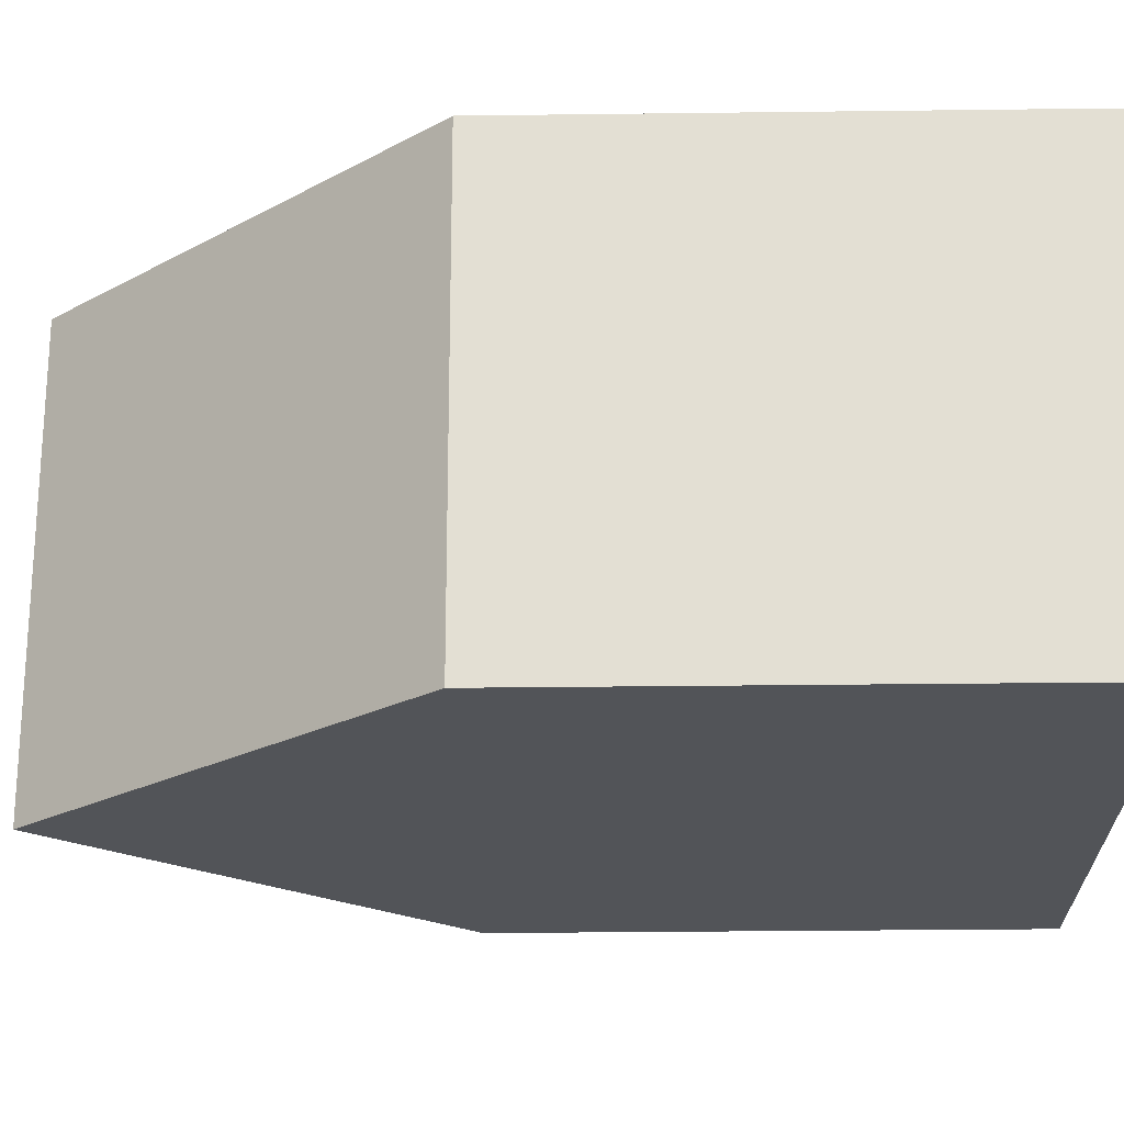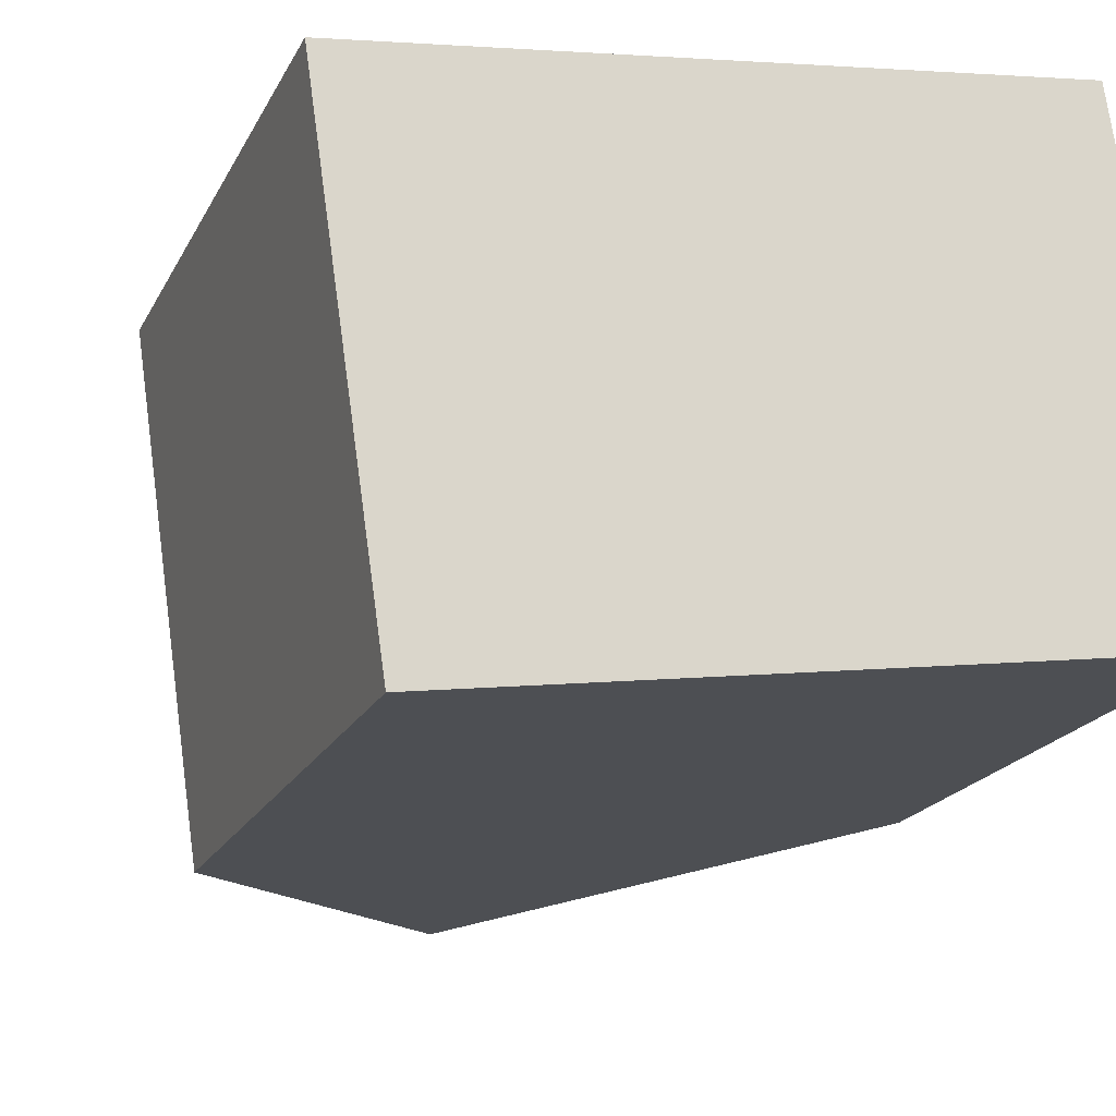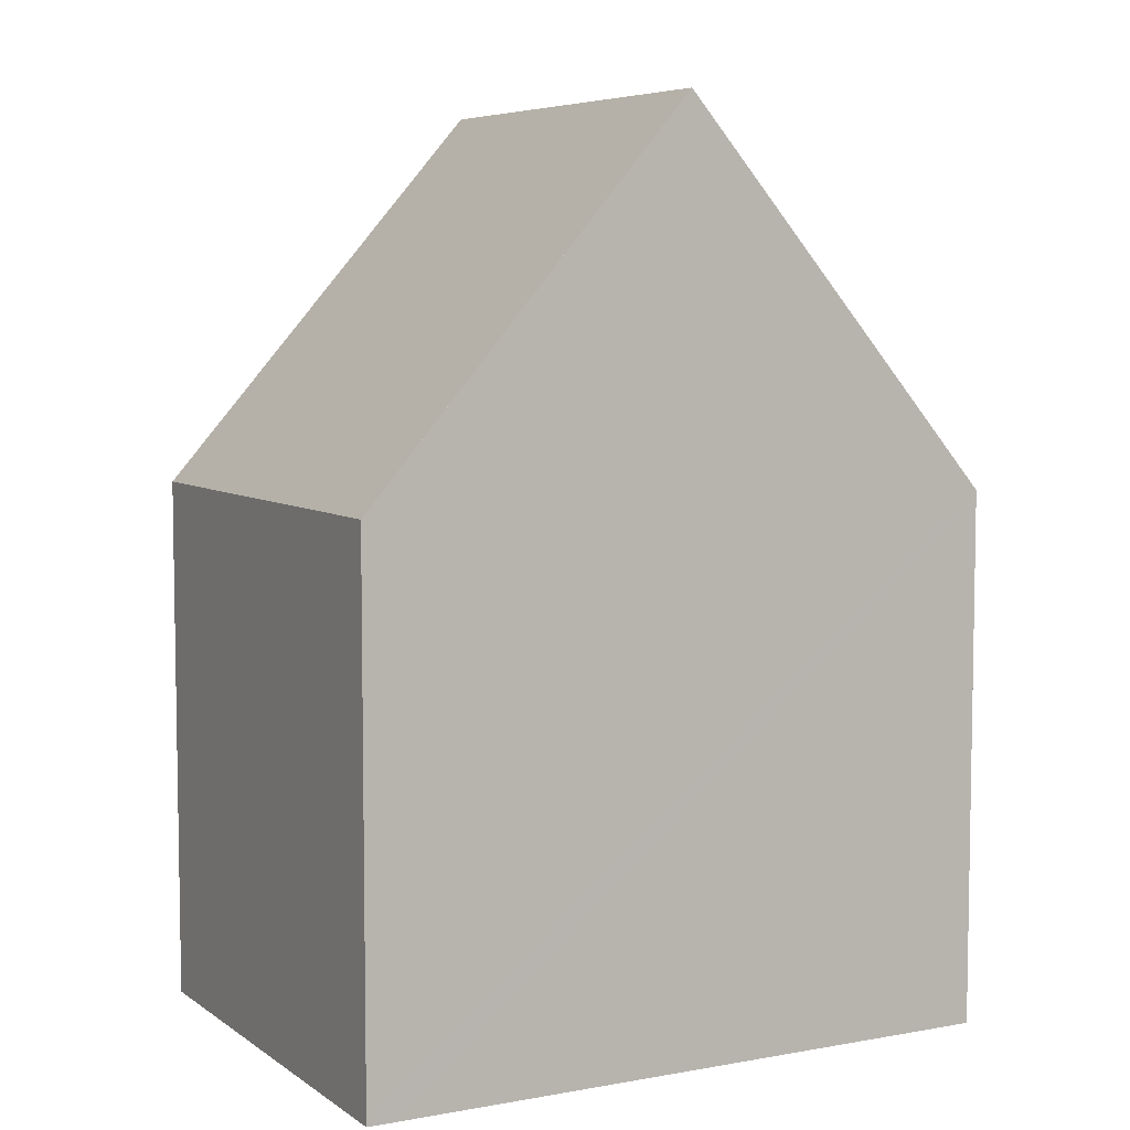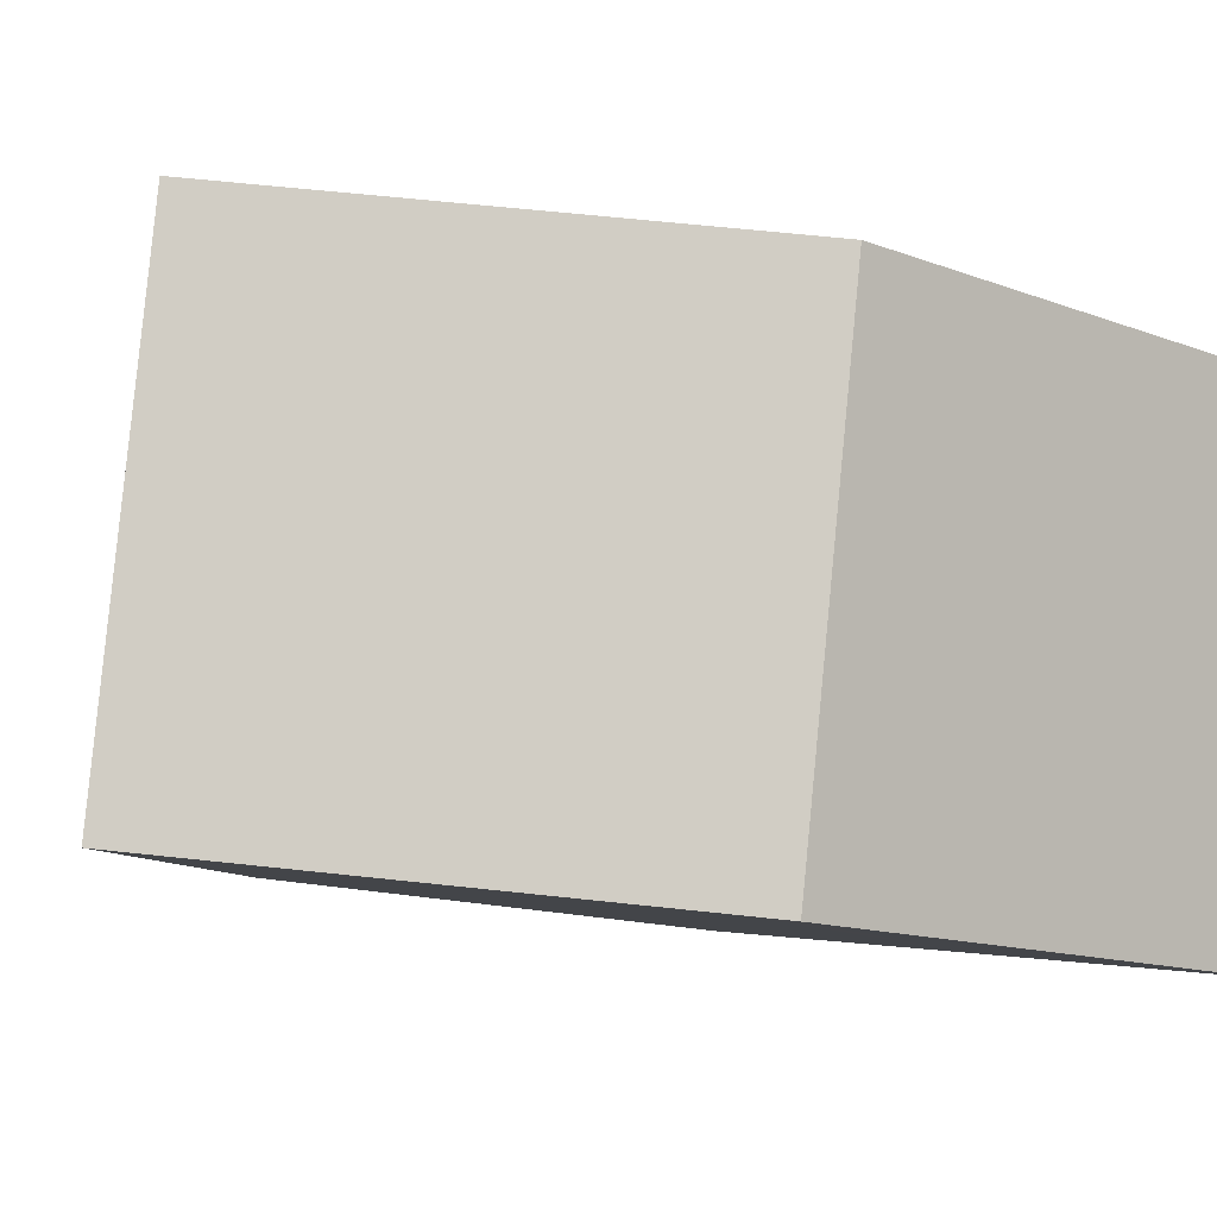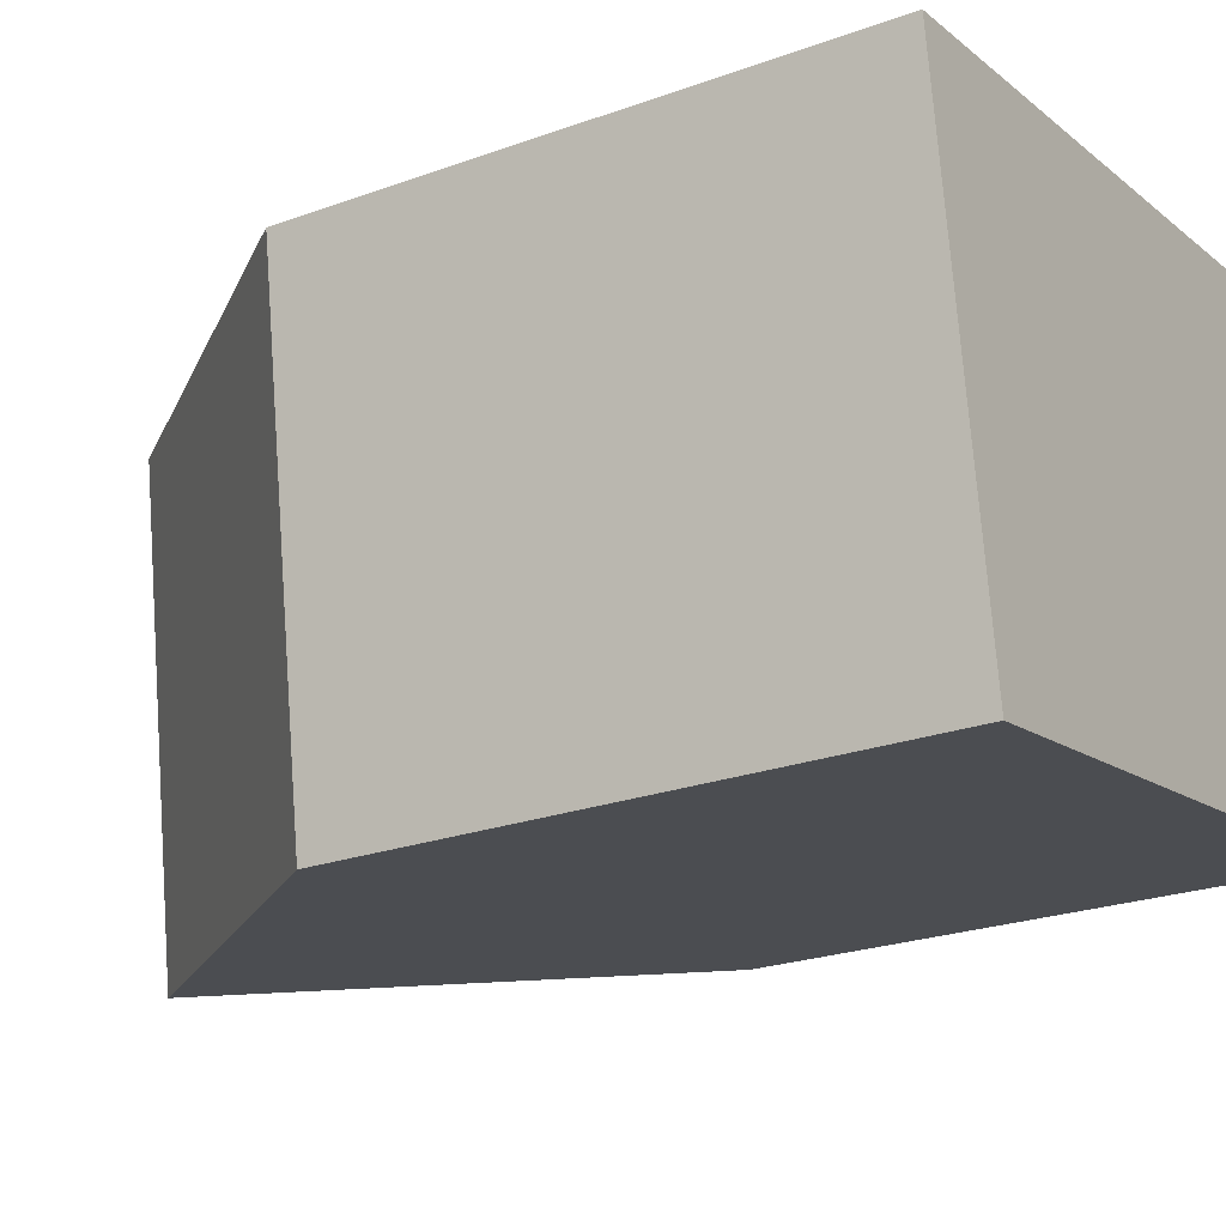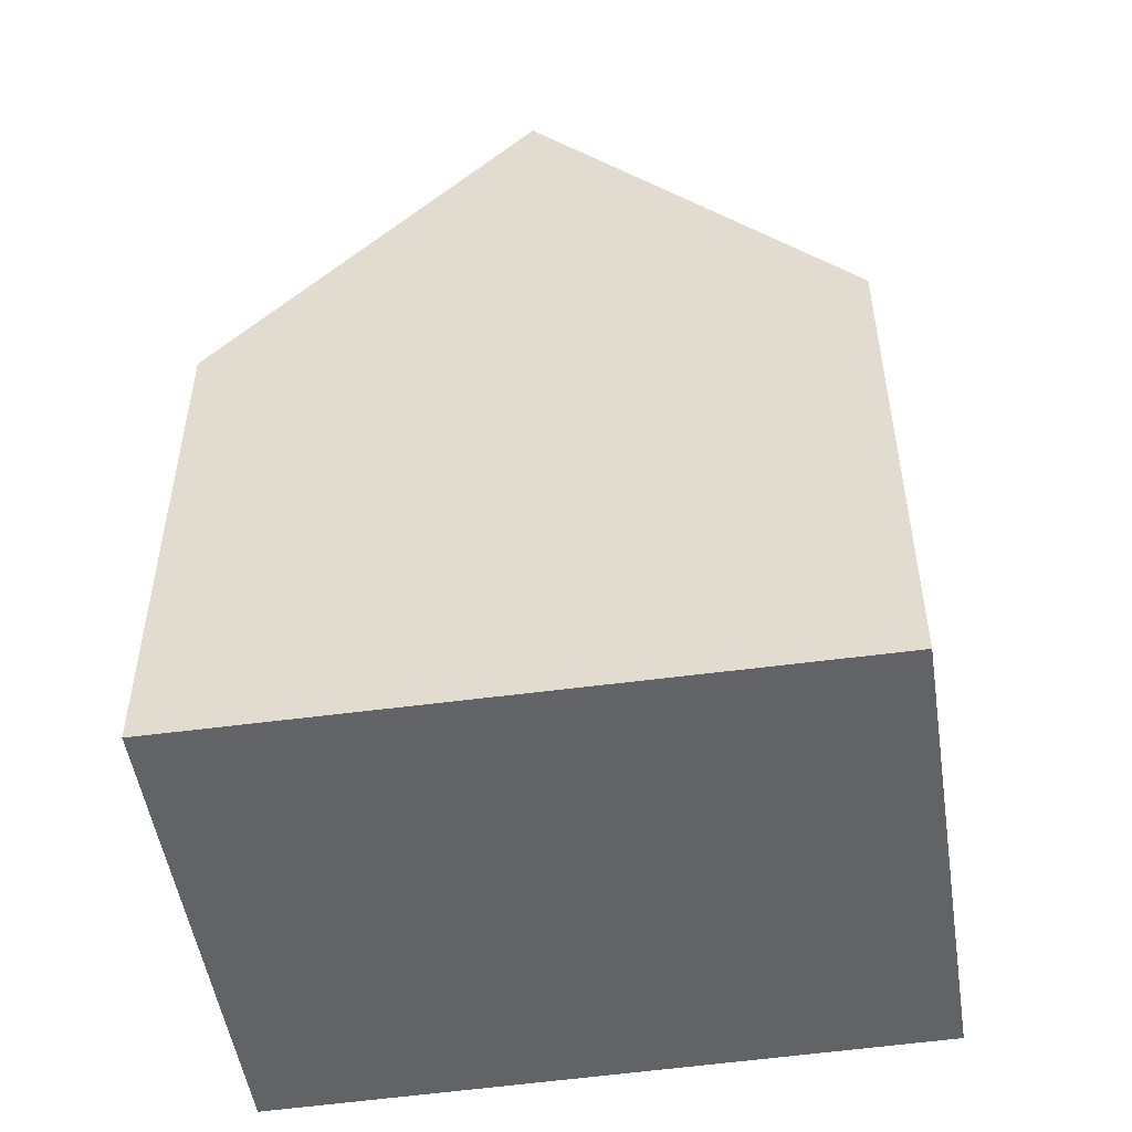
<metadata>
{"format":"obj","ext":"obj","renderer":"f3d","projection":"perspective","resolution":1024,"background":"white","views":[{"elev":-31.6,"azim":-89.0,"up":"+Z"},{"elev":-19.8,"azim":-20.3,"up":"+Z"},{"elev":6.3,"azim":-36.5,"up":"+Y"},{"elev":-13.1,"azim":-131.6,"up":"+Z"},{"elev":-23.7,"azim":-58.7,"up":"+Z"},{"elev":-50.9,"azim":0.4,"up":"+Y"}]}
</metadata>
<code>
v  4.823 13.52 0.678
v  10.66 7.939 -5.586
v  5.849 13.52 -6.331
v  9.643 7.943 1.356
v  0.798 7.941 -5.453
v  1.383 8.343 -7.022
v  1.036 7.941 -7.076
v  0 7.941 4.862e-16
v  0.353 8.349 0.05
v  0 0 0
v  0.353 -3.062e-18 0.05
v  4.823 -4.152e-17 0.678
v  9.643 -8.303e-17 1.356
v  10.66 3.42e-16 -5.586
v  5.849 3.877e-16 -6.331
v  1.036 4.333e-16 -7.076
v  1.383 4.3e-16 -7.022
v  0.798 3.339e-16 -5.453
g defaultobject
f 1 2 3
f 2 1 4
f 5 6 7
f 6 5 3
f 3 5 1
f 1 5 8
f 1 8 9
f 9 4 1
f 4 9 8
f 4 8 10
f 4 10 11
f 4 11 12
f 4 12 13
f 13 2 4
f 2 13 14
f 14 3 2
f 3 14 6
f 6 14 15
f 6 15 7
f 7 15 16
f 16 15 17
f 5 10 8
f 10 5 7
f 10 7 18
f 18 7 16
f 12 14 13
f 14 12 11
f 14 11 15
f 15 11 10
f 15 10 18
f 15 18 17
f 17 18 16

</code>
